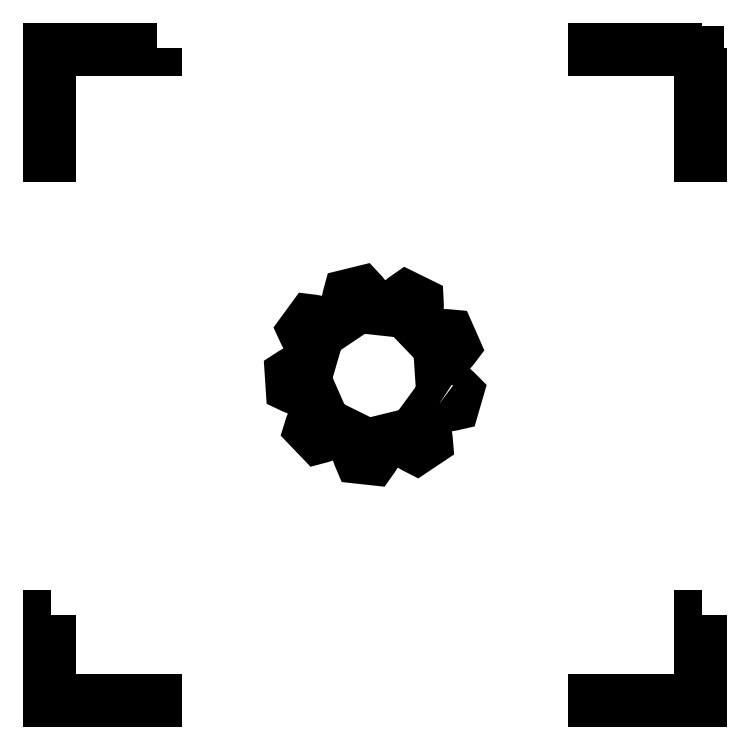
<metadata>
{"format":"dxf","ext":"dxf","renderer":"ezdxf+matplotlib","layout":"modelspace","background":"white","min_lineweight":24,"dpi":150}
</metadata>
<code>
0
SECTION
2
ENTITIES
0
LWPOLYLINE
8
Layer_1
90
8
70
1
10
6
20
6
30
0
10
6
20
5
30
0
10
5.972
20
5
30
0
10
5.972
20
5.972
30
0
10
5
20
5.972
30
0
10
5
20
6
30
0
10
6
20
6
30
0
10
6
20
6
30
0
0
LWPOLYLINE
8
Layer_1
90
9
70
1
10
1
20
6
30
0
10
1
20
5.972
30
0
10
0.02833
20
5.972
30
0
10
0.02833
20
5
30
0
10
0
20
5
30
0
10
0
20
5.986
30
0
10
0
20
6
30
0
10
1
20
6
30
0
10
1
20
6
30
0
0
LWPOLYLINE
8
Layer_1
90
8
70
1
10
6
20
0.8
30
0
10
6
20
-0
30
0
10
5
20
-0
30
0
10
5
20
0.02833
30
0
10
5.972
20
0.02833
30
0
10
5.972
20
0.8
30
0
10
6
20
0.8
30
0
10
6
20
0.8
30
0
0
LWPOLYLINE
8
Layer_1
90
8
70
1
10
0.02833
20
0.8
30
0
10
0.02833
20
0.02833
30
0
10
1
20
0.02833
30
0
10
1
20
-0
30
0
10
0
20
-0
30
0
10
0
20
0.8
30
0
10
0.02833
20
0.8
30
0
10
0.02833
20
0.8
30
0
0
LWPOLYLINE
8
Layer_1
90
397
70
0
10
3.582
20
2.726
30
0
10
3.591
20
2.719
30
0
10
3.601
20
2.712
30
0
10
3.613
20
2.71
30
0
10
3.626
20
2.709
30
0
10
3.639
20
2.709
30
0
10
3.652
20
2.71
30
0
10
3.665
20
2.711
30
0
10
3.679
20
2.712
30
0
10
3.693
20
2.714
30
0
10
3.706
20
2.716
30
0
10
3.72
20
2.719
30
0
10
3.731
20
2.722
30
0
10
3.766
20
2.843
30
0
10
3.758
20
2.851
30
0
10
3.748
20
2.861
30
0
10
3.738
20
2.87
30
0
10
3.727
20
2.879
30
0
10
3.717
20
2.888
30
0
10
3.706
20
2.895
30
0
10
3.695
20
2.903
30
0
10
3.684
20
2.909
30
0
10
3.673
20
2.915
30
0
10
3.662
20
2.921
30
0
10
3.65
20
2.92
30
0
10
3.638
20
2.919
30
0
10
3.632
20
2.919
30
0
10
3.626
20
2.919
30
0
10
3.62
20
2.919
30
0
10
3.614
20
2.92
30
0
10
3.611
20
2.921
30
0
10
3.608
20
2.922
30
0
10
3.606
20
2.923
30
0
10
3.603
20
2.924
30
0
10
3.6
20
2.929
30
0
10
3.586
20
3.15
30
0
10
3.587
20
3.154
30
0
10
3.59
20
3.156
30
0
10
3.593
20
3.158
30
0
10
3.595
20
3.159
30
0
10
3.598
20
3.16
30
0
10
3.604
20
3.162
30
0
10
3.61
20
3.163
30
0
10
3.616
20
3.164
30
0
10
3.621
20
3.164
30
0
10
3.634
20
3.165
30
0
10
3.646
20
3.166
30
0
10
3.656
20
3.172
30
0
10
3.666
20
3.18
30
0
10
3.676
20
3.188
30
0
10
3.686
20
3.197
30
0
10
3.696
20
3.206
30
0
10
3.705
20
3.216
30
0
10
3.714
20
3.226
30
0
10
3.723
20
3.237
30
0
10
3.732
20
3.248
30
0
10
3.738
20
3.257
30
0
10
3.688
20
3.372
30
0
10
3.677
20
3.373
30
0
10
3.663
20
3.374
30
0
10
3.649
20
3.375
30
0
10
3.635
20
3.375
30
0
10
3.621
20
3.375
30
0
10
3.608
20
3.374
30
0
10
3.595
20
3.372
30
0
10
3.582
20
3.37
30
0
10
3.57
20
3.368
30
0
10
3.558
20
3.365
30
0
10
3.549
20
3.357
30
0
10
3.541
20
3.348
30
0
10
3.536
20
3.344
30
0
10
3.532
20
3.34
30
0
10
3.527
20
3.336
30
0
10
3.522
20
3.333
30
0
10
3.519
20
3.332
30
0
10
3.516
20
3.331
30
0
10
3.513
20
3.33
30
0
10
3.51
20
3.329
30
0
10
3.506
20
3.331
30
0
10
3.352
20
3.491
30
0
10
3.351
20
3.496
30
0
10
3.351
20
3.499
30
0
10
3.352
20
3.502
30
0
10
3.354
20
3.505
30
0
10
3.355
20
3.507
30
0
10
3.358
20
3.512
30
0
10
3.362
20
3.517
30
0
10
3.366
20
3.521
30
0
10
3.37
20
3.525
30
0
10
3.379
20
3.533
30
0
10
3.388
20
3.542
30
0
10
3.392
20
3.554
30
0
10
3.395
20
3.566
30
0
10
3.397
20
3.579
30
0
10
3.399
20
3.592
30
0
10
3.4
20
3.605
30
0
10
3.401
20
3.618
30
0
10
3.402
20
3.632
30
0
10
3.402
20
3.646
30
0
10
3.401
20
3.66
30
0
10
3.4
20
3.671
30
0
10
3.288
20
3.727
30
0
10
3.279
20
3.721
30
0
10
3.267
20
3.713
30
0
10
3.256
20
3.704
30
0
10
3.245
20
3.695
30
0
10
3.235
20
3.686
30
0
10
3.225
20
3.677
30
0
10
3.216
20
3.668
30
0
10
3.208
20
3.658
30
0
10
3.2
20
3.648
30
0
10
3.193
20
3.638
30
0
10
3.191
20
3.626
30
0
10
3.19
20
3.614
30
0
10
3.19
20
3.608
30
0
10
3.189
20
3.602
30
0
10
3.187
20
3.596
30
0
10
3.185
20
3.591
30
0
10
3.184
20
3.588
30
0
10
3.183
20
3.585
30
0
10
3.181
20
3.583
30
0
10
3.179
20
3.58
30
0
10
3.174
20
3.579
30
0
10
2.954
20
3.603
30
0
10
2.95
20
3.605
30
0
10
2.948
20
3.608
30
0
10
2.947
20
3.611
30
0
10
2.947
20
3.614
30
0
10
2.946
20
3.617
30
0
10
2.945
20
3.623
30
0
10
2.945
20
3.628
30
0
10
2.945
20
3.634
30
0
10
2.946
20
3.64
30
0
10
2.948
20
3.652
30
0
10
2.949
20
3.664
30
0
10
2.944
20
3.676
30
0
10
2.938
20
3.687
30
0
10
2.932
20
3.698
30
0
10
2.925
20
3.71
30
0
10
2.918
20
3.721
30
0
10
2.91
20
3.732
30
0
10
2.901
20
3.743
30
0
10
2.892
20
3.753
30
0
10
2.883
20
3.764
30
0
10
2.875
20
3.772
30
0
10
2.753
20
3.742
30
0
10
2.75
20
3.731
30
0
10
2.746
20
3.717
30
0
10
2.743
20
3.704
30
0
10
2.741
20
3.69
30
0
10
2.739
20
3.677
30
0
10
2.737
20
3.664
30
0
10
2.736
20
3.65
30
0
10
2.736
20
3.638
30
0
10
2.736
20
3.625
30
0
10
2.737
20
3.612
30
0
10
2.744
20
3.602
30
0
10
2.751
20
3.593
30
0
10
2.754
20
3.588
30
0
10
2.757
20
3.582
30
0
10
2.76
20
3.577
30
0
10
2.762
20
3.572
30
0
10
2.763
20
3.569
30
0
10
2.764
20
3.566
30
0
10
2.764
20
3.563
30
0
10
2.764
20
3.56
30
0
10
2.762
20
3.555
30
0
10
2.577
20
3.432
30
0
10
2.572
20
3.431
30
0
10
2.569
20
3.433
30
0
10
2.567
20
3.434
30
0
10
2.564
20
3.436
30
0
10
2.562
20
3.438
30
0
10
2.558
20
3.442
30
0
10
2.554
20
3.446
30
0
10
2.55
20
3.451
30
0
10
2.547
20
3.456
30
0
10
2.54
20
3.466
30
0
10
2.534
20
3.476
30
0
10
2.523
20
3.482
30
0
10
2.511
20
3.487
30
0
10
2.499
20
3.491
30
0
10
2.486
20
3.496
30
0
10
2.474
20
3.499
30
0
10
2.46
20
3.503
30
0
10
2.447
20
3.505
30
0
10
2.433
20
3.508
30
0
10
2.419
20
3.51
30
0
10
2.408
20
3.511
30
0
10
2.334
20
3.409
30
0
10
2.338
20
3.399
30
0
10
2.344
20
3.387
30
0
10
2.351
20
3.374
30
0
10
2.358
20
3.362
30
0
10
2.365
20
3.351
30
0
10
2.372
20
3.339
30
0
10
2.38
20
3.329
30
0
10
2.388
20
3.319
30
0
10
2.396
20
3.309
30
0
10
2.405
20
3.3
30
0
10
2.417
20
3.297
30
0
10
2.428
20
3.294
30
0
10
2.434
20
3.292
30
0
10
2.44
20
3.29
30
0
10
2.445
20
3.288
30
0
10
2.45
20
3.285
30
0
10
2.453
20
3.283
30
0
10
2.455
20
3.281
30
0
10
2.457
20
3.279
30
0
10
2.459
20
3.277
30
0
10
2.46
20
3.272
30
0
10
2.398
20
3.059
30
0
10
2.395
20
3.056
30
0
10
2.392
20
3.055
30
0
10
2.389
20
3.054
30
0
10
2.386
20
3.054
30
0
10
2.383
20
3.054
30
0
10
2.377
20
3.054
30
0
10
2.371
20
3.055
30
0
10
2.366
20
3.056
30
0
10
2.36
20
3.058
30
0
10
2.348
20
3.062
30
0
10
2.337
20
3.065
30
0
10
2.325
20
3.062
30
0
10
2.312
20
3.058
30
0
10
2.3
20
3.054
30
0
10
2.288
20
3.049
30
0
10
2.276
20
3.044
30
0
10
2.264
20
3.038
30
0
10
2.251
20
3.032
30
0
10
2.239
20
3.025
30
0
10
2.227
20
3.017
30
0
10
2.218
20
3.011
30
0
10
2.227
20
2.885
30
0
10
2.236
20
2.881
30
0
10
2.249
20
2.875
30
0
10
2.262
20
2.869
30
0
10
2.275
20
2.864
30
0
10
2.288
20
2.86
30
0
10
2.301
20
2.856
30
0
10
2.314
20
2.853
30
0
10
2.326
20
2.851
30
0
10
2.339
20
2.849
30
0
10
2.351
20
2.848
30
0
10
2.362
20
2.852
30
0
10
2.373
20
2.858
30
0
10
2.379
20
2.86
30
0
10
2.384
20
2.862
30
0
10
2.39
20
2.864
30
0
10
2.396
20
2.865
30
0
10
2.399
20
2.865
30
0
10
2.402
20
2.865
30
0
10
2.405
20
2.865
30
0
10
2.408
20
2.865
30
0
10
2.412
20
2.861
30
0
10
2.501
20
2.659
30
0
10
2.501
20
2.654
30
0
10
2.499
20
2.651
30
0
10
2.497
20
2.649
30
0
10
2.495
20
2.647
30
0
10
2.493
20
2.645
30
0
10
2.488
20
2.641
30
0
10
2.483
20
2.638
30
0
10
2.478
20
2.635
30
0
10
2.472
20
2.633
30
0
10
2.461
20
2.628
30
0
10
2.45
20
2.623
30
0
10
2.443
20
2.613
30
0
10
2.436
20
2.603
30
0
10
2.429
20
2.592
30
0
10
2.423
20
2.58
30
0
10
2.417
20
2.568
30
0
10
2.411
20
2.556
30
0
10
2.406
20
2.543
30
0
10
2.401
20
2.53
30
0
10
2.397
20
2.516
30
0
10
2.394
20
2.506
30
0
10
2.481
20
2.415
30
0
10
2.492
20
2.418
30
0
10
2.505
20
2.421
30
0
10
2.519
20
2.426
30
0
10
2.532
20
2.43
30
0
10
2.544
20
2.435
30
0
10
2.557
20
2.44
30
0
10
2.568
20
2.446
30
0
10
2.58
20
2.452
30
0
10
2.59
20
2.459
30
0
10
2.601
20
2.466
30
0
10
2.606
20
2.477
30
0
10
2.611
20
2.488
30
0
10
2.614
20
2.493
30
0
10
2.617
20
2.498
30
0
10
2.62
20
2.503
30
0
10
2.624
20
2.508
30
0
10
2.626
20
2.51
30
0
10
2.628
20
2.512
30
0
10
2.63
20
2.514
30
0
10
2.633
20
2.516
30
0
10
2.638
20
2.516
30
0
10
2.837
20
2.418
30
0
10
2.84
20
2.414
30
0
10
2.841
20
2.411
30
0
10
2.841
20
2.408
30
0
10
2.84
20
2.405
30
0
10
2.84
20
2.402
30
0
10
2.838
20
2.396
30
0
10
2.837
20
2.39
30
0
10
2.834
20
2.385
30
0
10
2.832
20
2.379
30
0
10
2.826
20
2.369
30
0
10
2.821
20
2.358
30
0
10
2.821
20
2.345
30
0
10
2.823
20
2.333
30
0
10
2.825
20
2.32
30
0
10
2.827
20
2.307
30
0
10
2.831
20
2.294
30
0
10
2.834
20
2.281
30
0
10
2.839
20
2.268
30
0
10
2.844
20
2.255
30
0
10
2.849
20
2.242
30
0
10
2.853
20
2.232
30
0
10
2.978
20
2.218
30
0
10
2.985
20
2.227
30
0
10
2.993
20
2.239
30
0
10
3
20
2.251
30
0
10
3.007
20
2.262
30
0
10
3.014
20
2.274
30
0
10
3.02
20
2.286
30
0
10
3.025
20
2.298
30
0
10
3.03
20
2.31
30
0
10
3.034
20
2.322
30
0
10
3.037
20
2.334
30
0
10
3.034
20
2.346
30
0
10
3.031
20
2.358
30
0
10
3.03
20
2.364
30
0
10
3.029
20
2.369
30
0
10
3.028
20
2.375
30
0
10
3.028
20
2.381
30
0
10
3.028
20
2.384
30
0
10
3.029
20
2.387
30
0
10
3.029
20
2.39
30
0
10
3.03
20
2.393
30
0
10
3.034
20
2.396
30
0
10
3.249
20
2.449
30
0
10
3.254
20
2.448
30
0
10
3.257
20
2.446
30
0
10
3.259
20
2.444
30
0
10
3.26
20
2.441
30
0
10
3.262
20
2.439
30
0
10
3.264
20
2.433
30
0
10
3.267
20
2.428
30
0
10
3.268
20
2.422
30
0
10
3.27
20
2.416
30
0
10
3.272
20
2.404
30
0
10
3.275
20
2.393
30
0
10
3.284
20
2.384
30
0
10
3.293
20
2.375
30
0
10
3.303
20
2.366
30
0
10
3.313
20
2.358
30
0
10
3.324
20
2.35
30
0
10
3.335
20
2.343
30
0
10
3.347
20
2.336
30
0
10
3.359
20
2.329
30
0
10
3.371
20
2.322
30
0
10
3.381
20
2.317
30
0
10
3.486
20
2.387
30
0
10
3.485
20
2.398
30
0
10
3.484
20
2.412
30
0
10
3.482
20
2.426
30
0
10
3.48
20
2.44
30
0
10
3.477
20
2.453
30
0
10
3.474
20
2.466
30
0
10
3.47
20
2.479
30
0
10
3.466
20
2.491
30
0
10
3.461
20
2.503
30
0
10
3.456
20
2.514
30
0
10
3.447
20
2.521
30
0
10
3.437
20
2.528
30
0
10
3.432
20
2.532
30
0
10
3.427
20
2.535
30
0
10
3.423
20
2.539
30
0
10
3.419
20
2.544
30
0
10
3.417
20
2.546
30
0
10
3.416
20
2.549
30
0
10
3.414
20
2.552
30
0
10
3.413
20
2.555
30
0
10
3.414
20
2.559
30
0
10
3.545
20
2.738
30
0
10
3.549
20
2.741
30
0
10
3.553
20
2.74
30
0
10
3.556
20
2.74
30
0
10
3.558
20
2.739
30
0
10
3.561
20
2.738
30
0
10
3.567
20
2.736
30
0
10
3.572
20
2.733
30
0
10
3.577
20
2.73
30
0
10
3.582
20
2.726
30
0
0
ENDSEC
0
EOF

</code>
